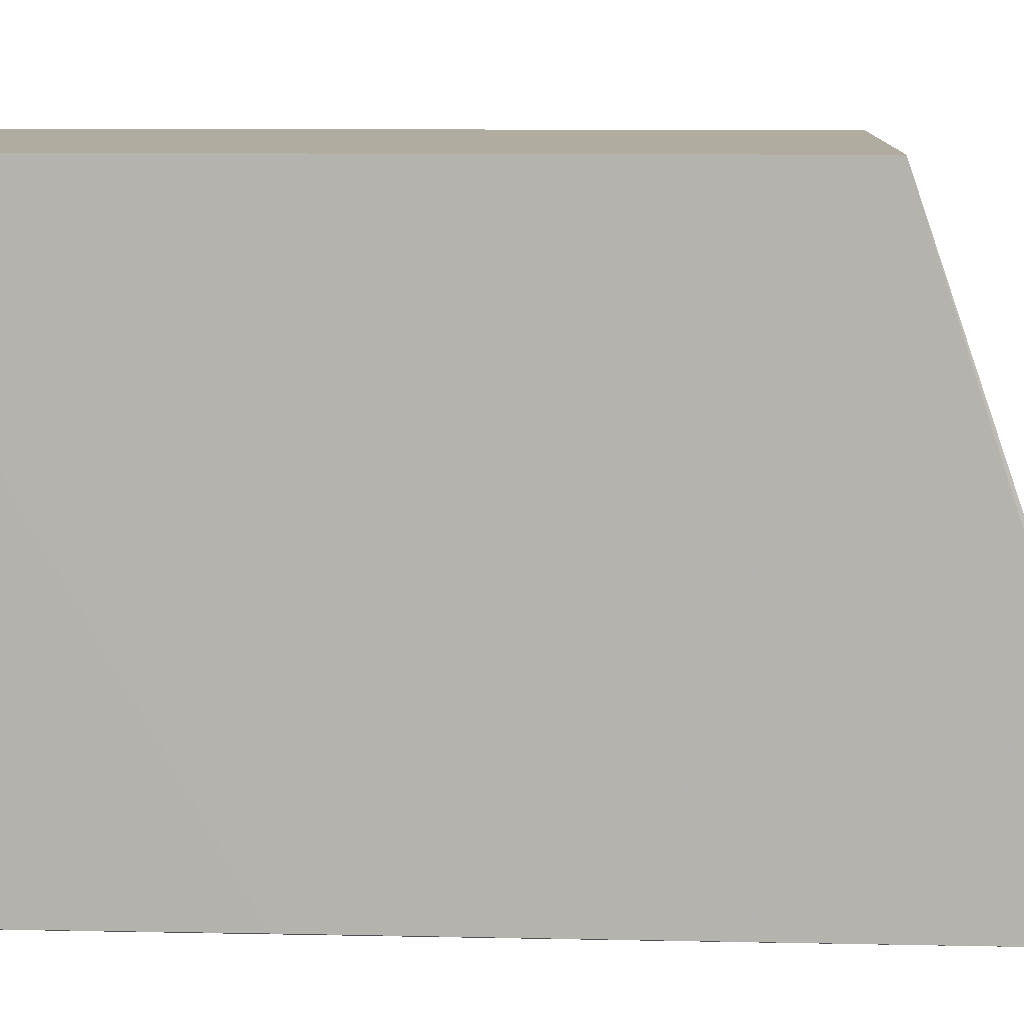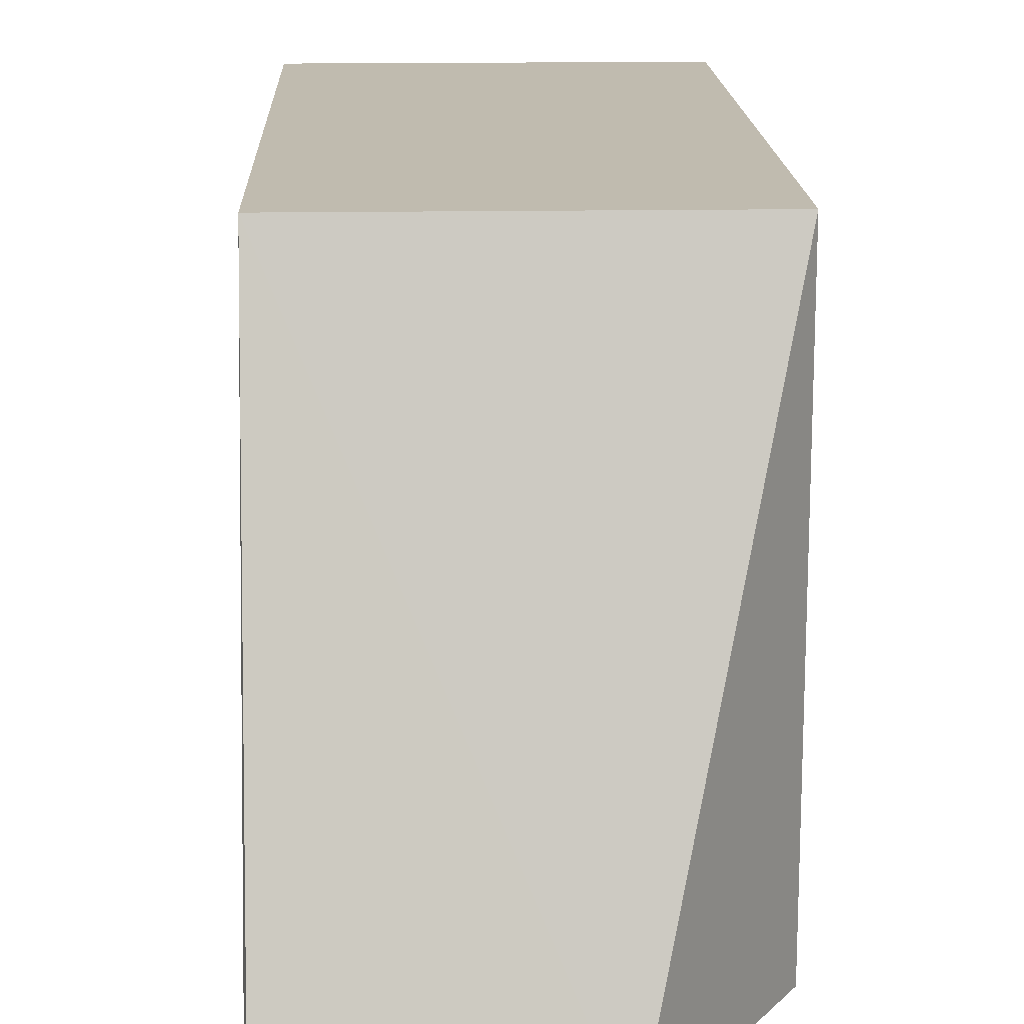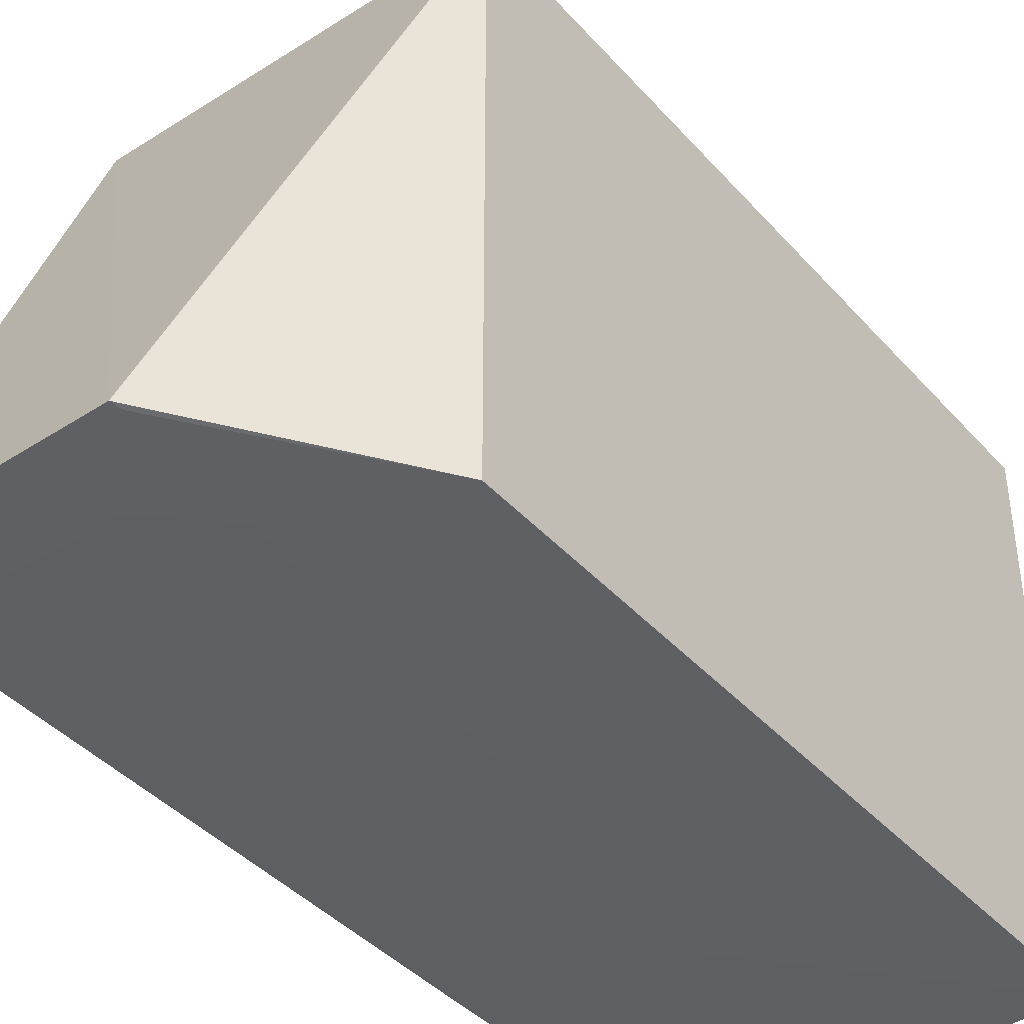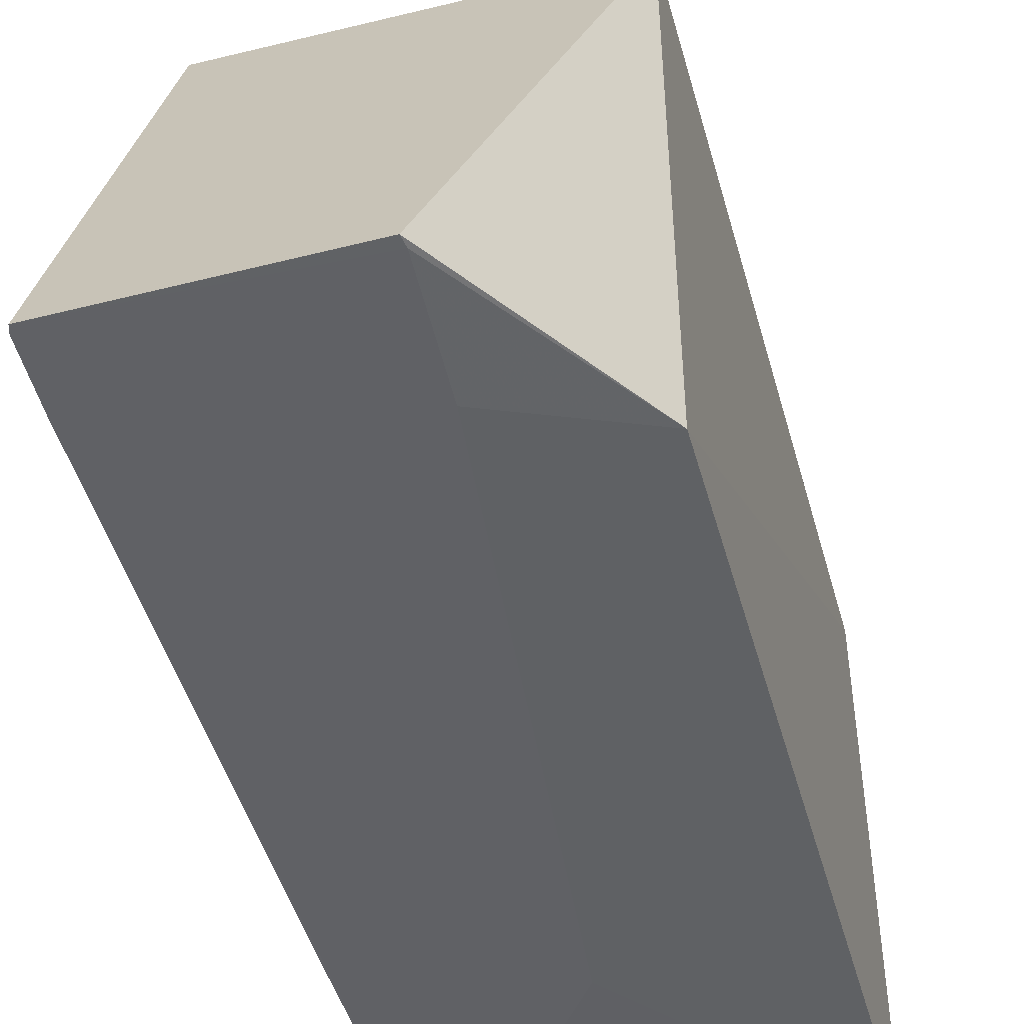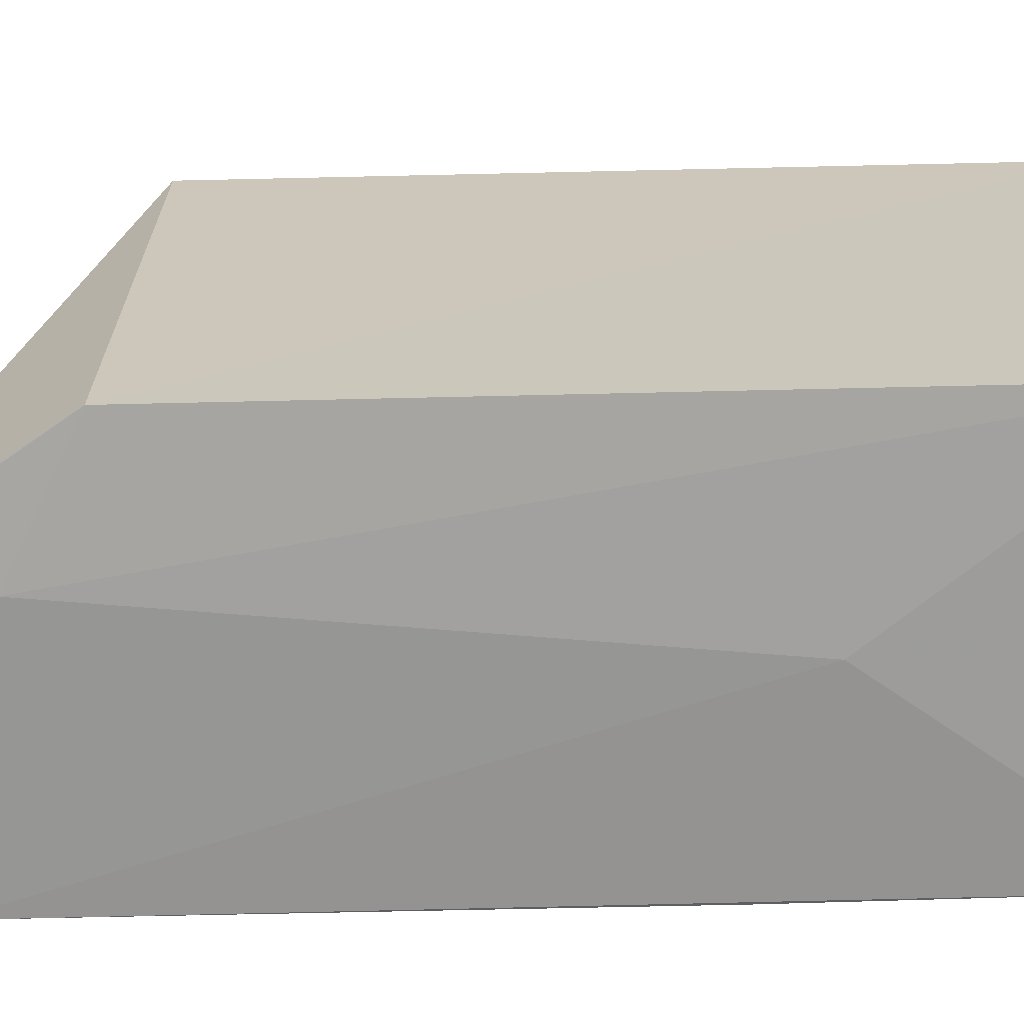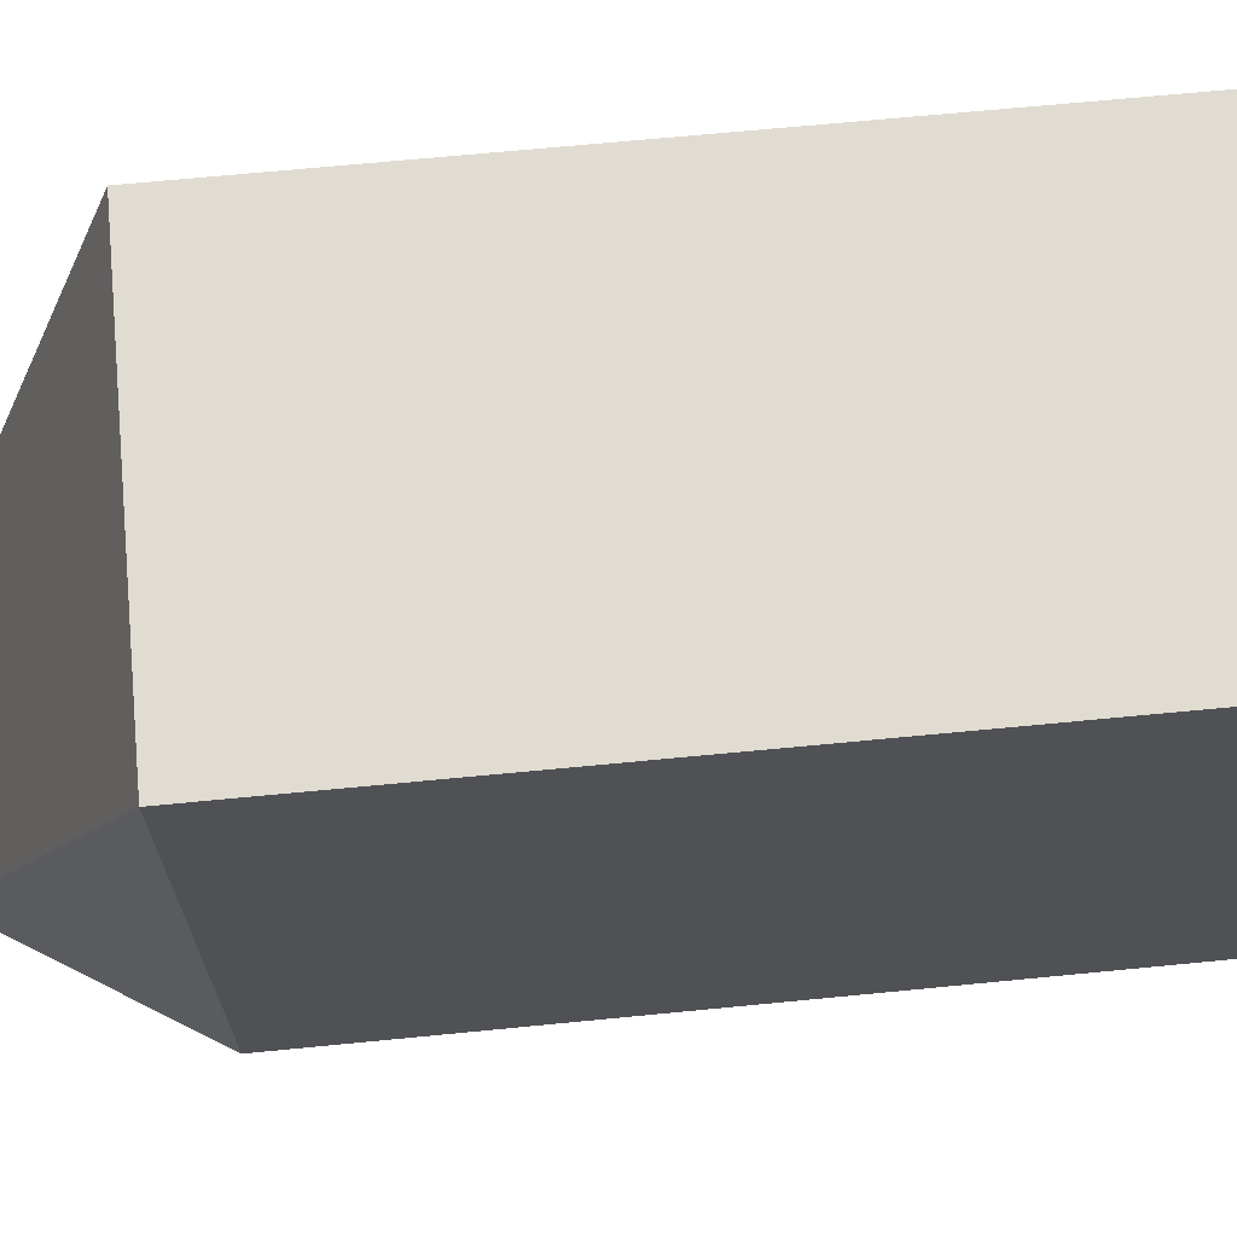
<metadata>
{"format":"obj","ext":"obj","renderer":"f3d","projection":"perspective","resolution":1024,"background":"white","views":[{"elev":9.9,"azim":-87.6,"up":"+Z"},{"elev":15.9,"azim":-2.0,"up":"+Z"},{"elev":-41.4,"azim":37.6,"up":"+Z"},{"elev":-47.5,"azim":15.4,"up":"+Z"},{"elev":-68.2,"azim":91.3,"up":"+Z"},{"elev":69.2,"azim":84.5,"up":"+Z"}]}
</metadata>
<code>
v 0.09929 0.03375 0.04744
v 0.09929 -0.02617 0.04744
v 0.09929 -0.02612 0.003581
v 0.06932 0.03375 0.002999
v 0.06933 0.03375 0.04744
v 0.06951 -0.04173 0.002989
v 0.09924 0.03376 0.00378
v 0.08917 -0.04197 0.002924
v 0.06909 0.009014 0.003029
v 0.06933 -0.02617 0.04744
v 0.0842 0.01377 0.002571
v 0.06927 -0.03594 0.002751
v 0.08893 -0.03141 0.002566
v 0.06933 -0.04113 0.002962
v 0.08931 -0.04113 0.002874
v 0.08436 -0.03586 0.002623
f 1 2 3
f 5 2 1
f 7 1 3
f 7 5 1
f 7 4 5
f 8 3 2
f 9 5 4
f 10 2 5
f 10 5 9
f 10 8 2
f 10 6 8
f 11 4 7
f 12 9 4
f 12 10 9
f 12 4 11
f 13 11 7
f 13 7 3
f 13 12 11
f 14 6 10
f 14 10 12
f 15 13 3
f 15 3 8
f 15 8 6
f 16 12 13
f 16 13 15
f 16 14 12
f 16 15 6
f 16 6 14

</code>
